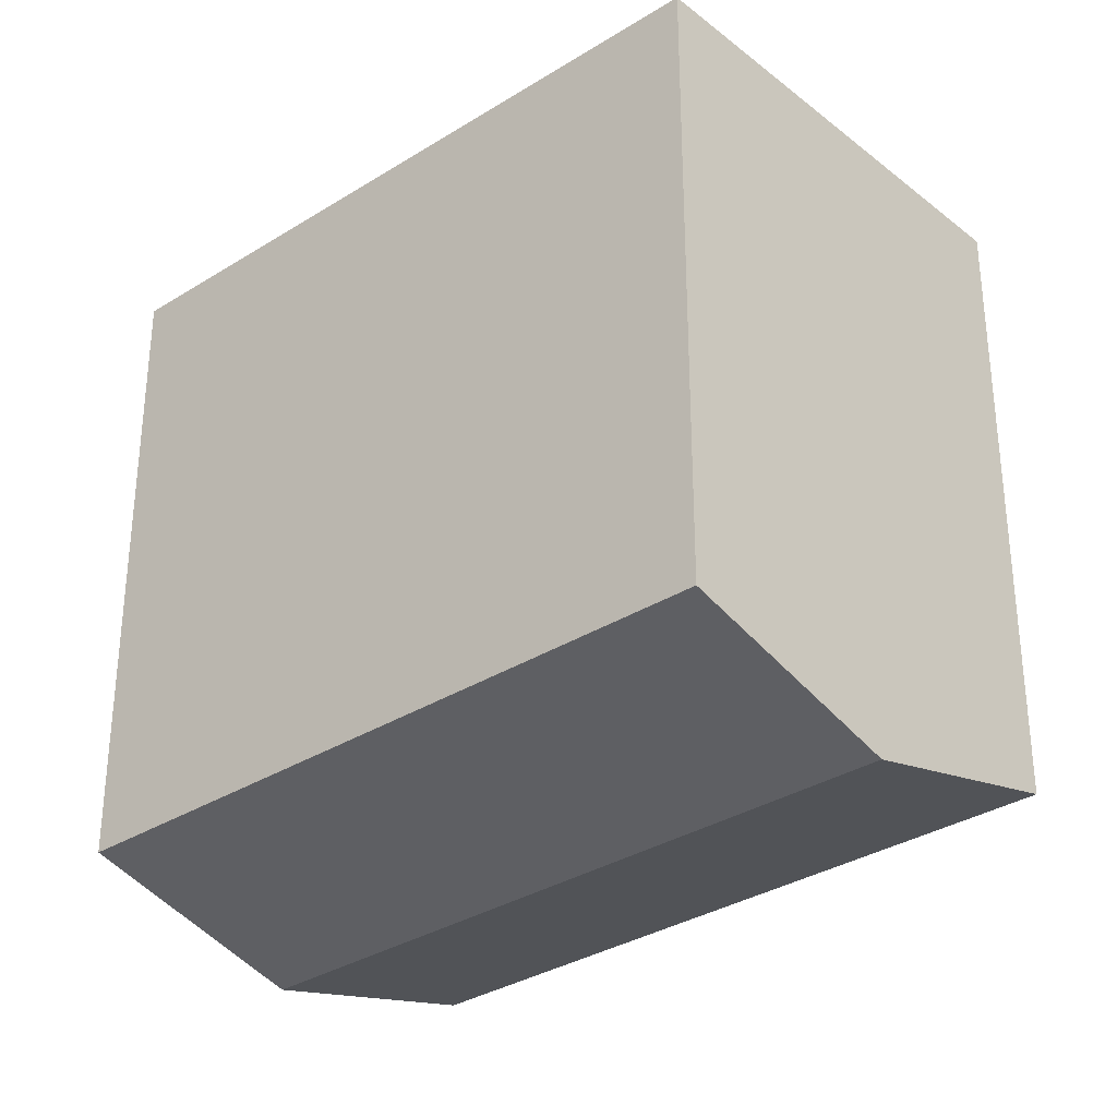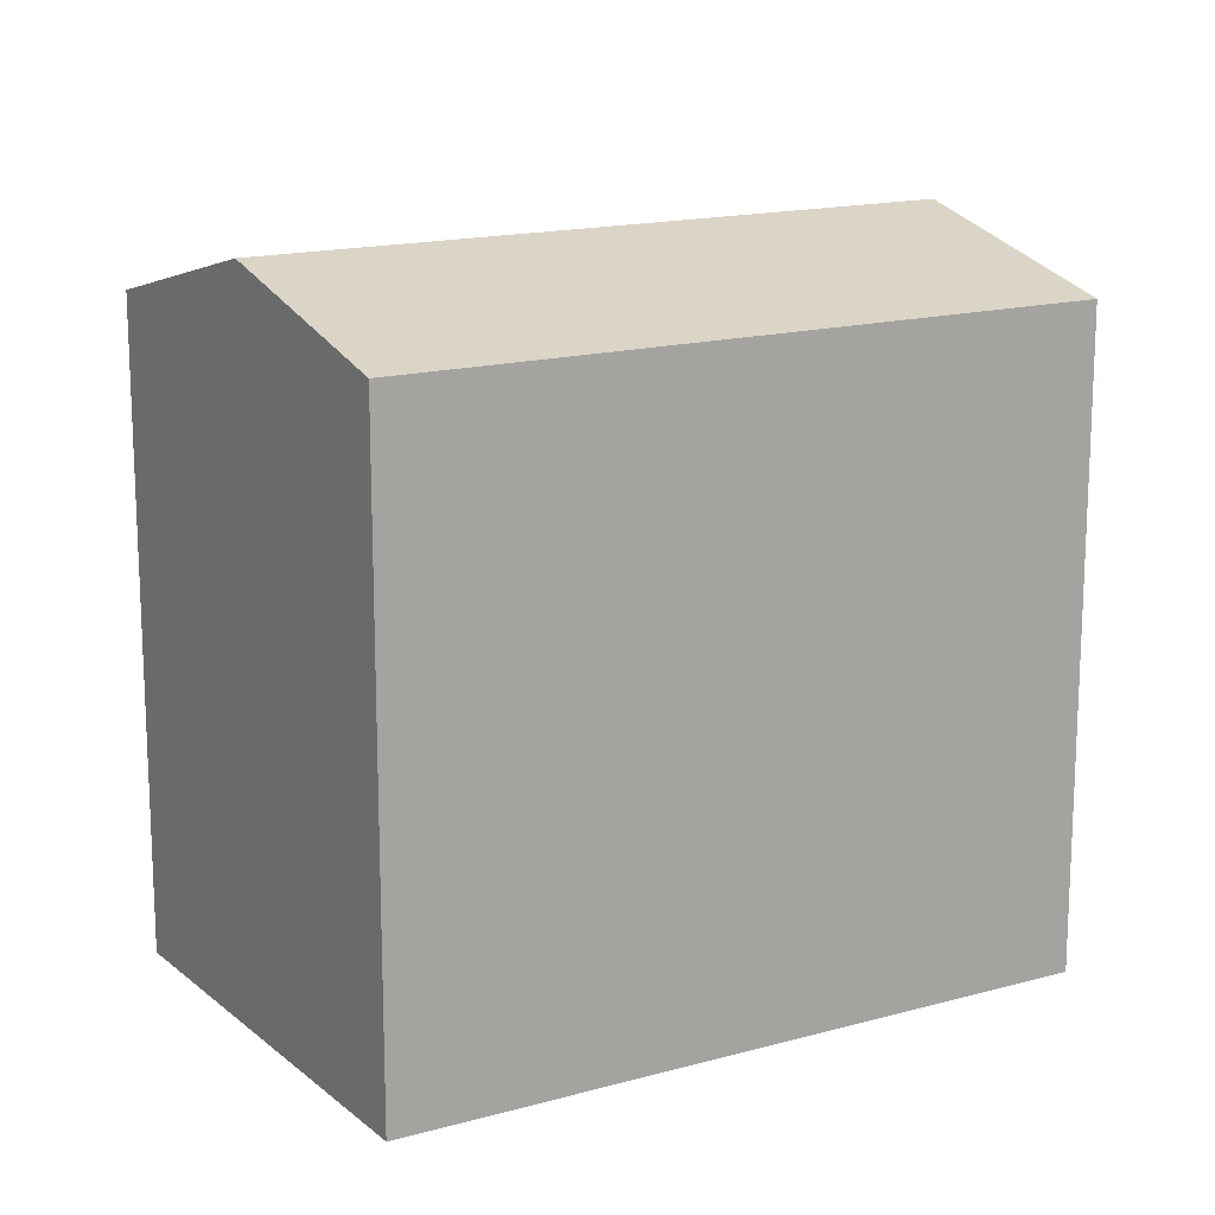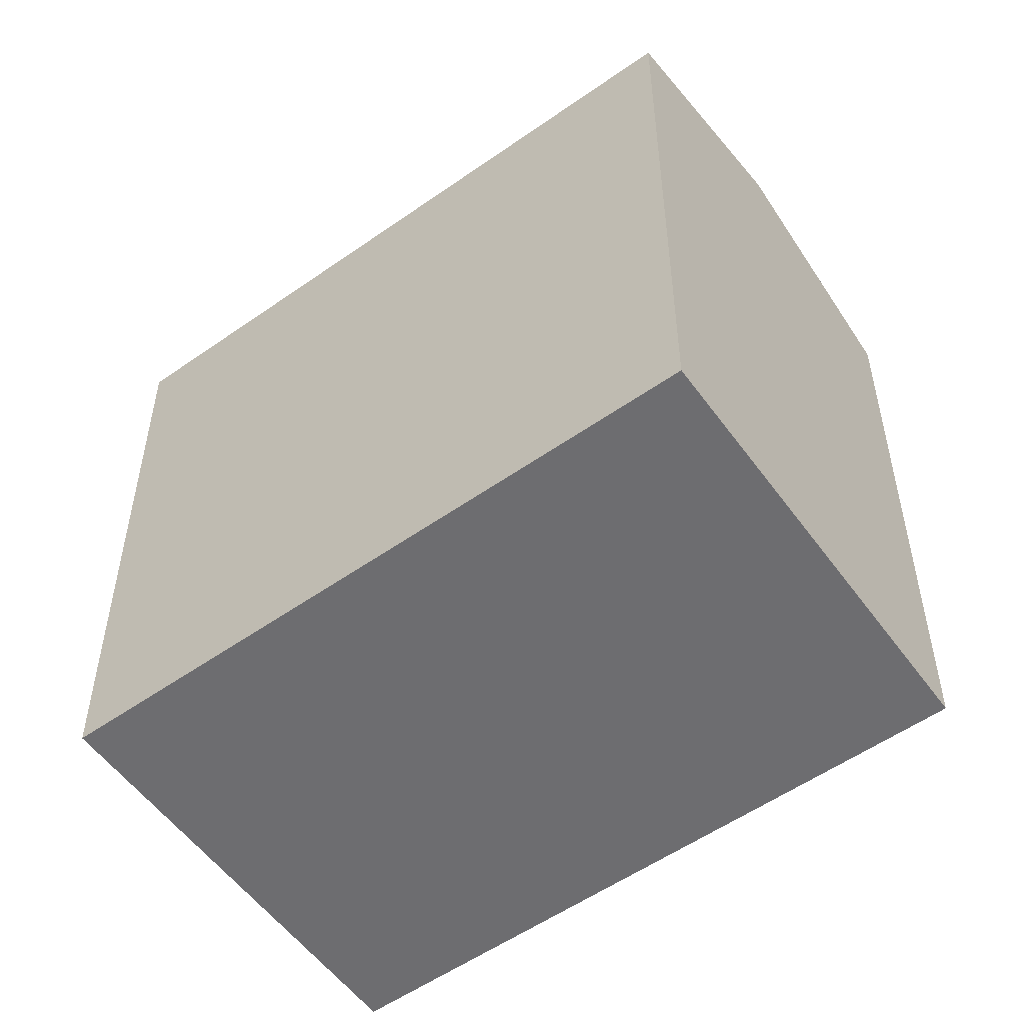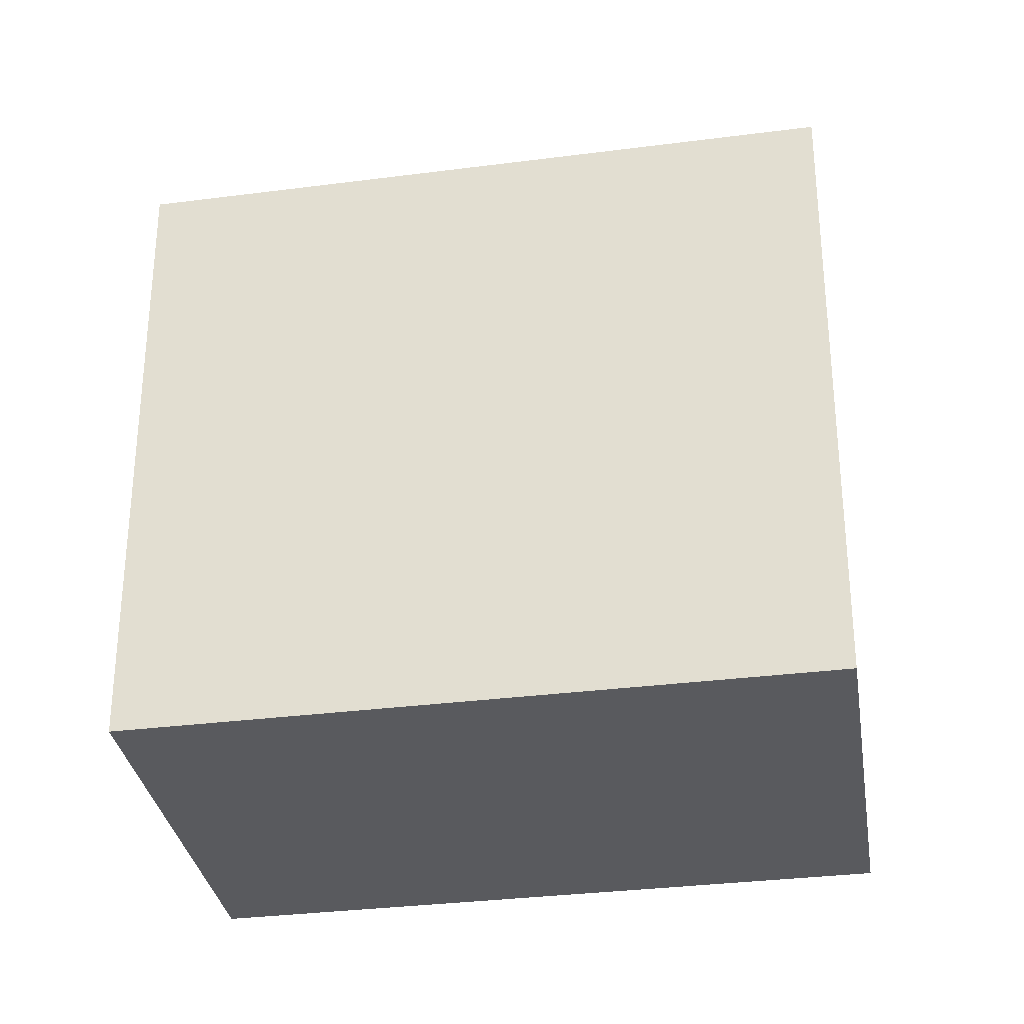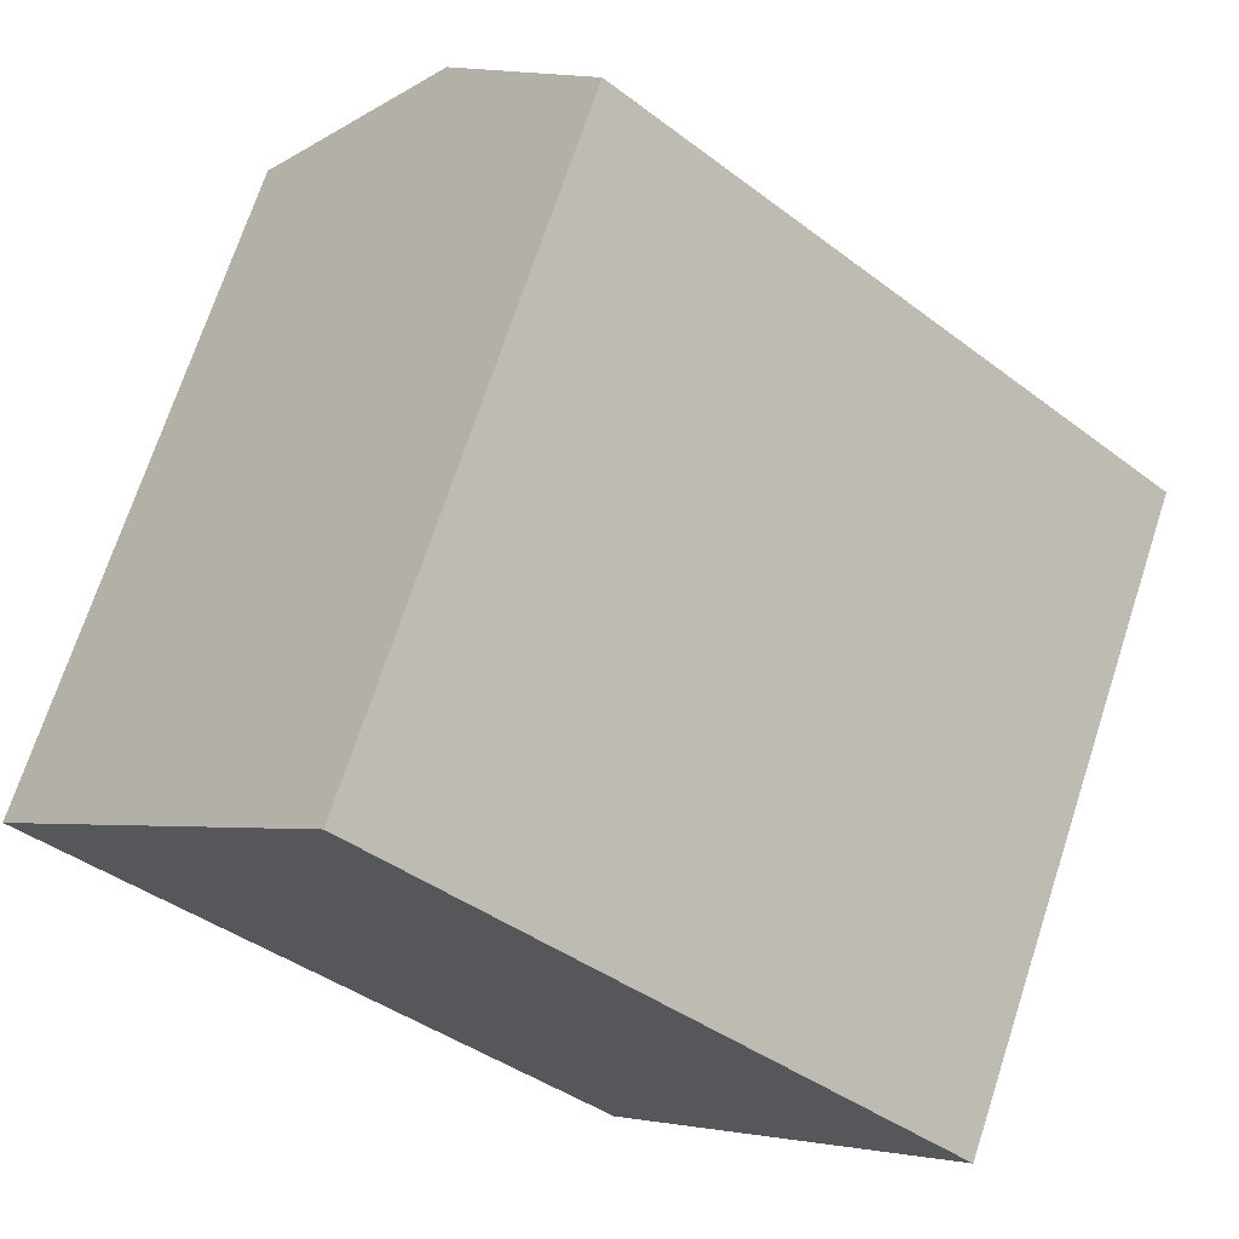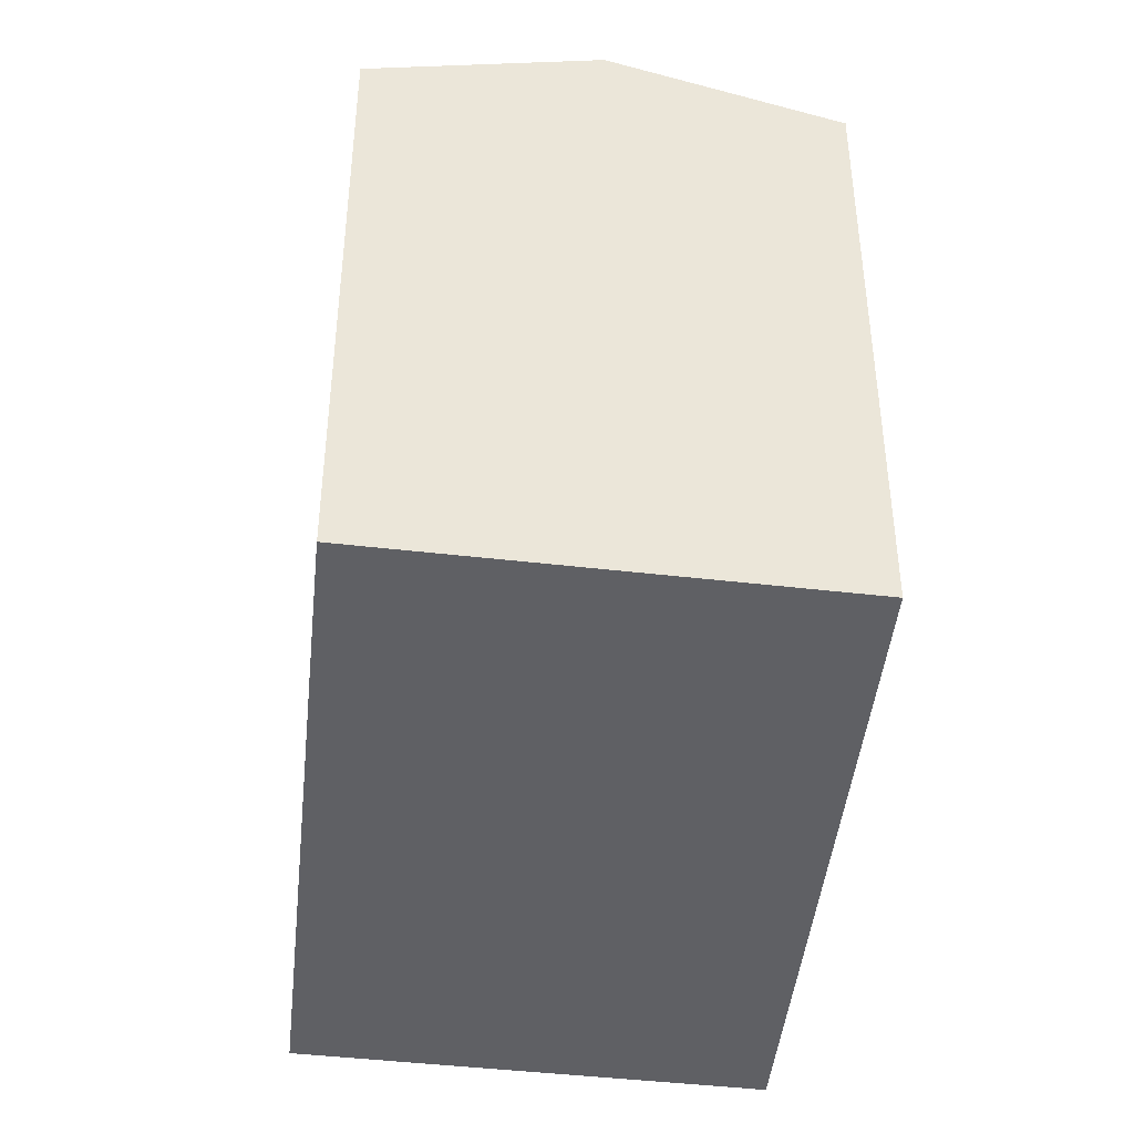
<metadata>
{"format":"obj","ext":"obj","renderer":"f3d","projection":"perspective","resolution":1024,"background":"white","views":[{"elev":56.9,"azim":-180.0,"up":"+Z"},{"elev":15.9,"azim":10.7,"up":"+Y"},{"elev":-54.1,"azim":77.6,"up":"+Y"},{"elev":-31.6,"azim":-128.8,"up":"+Y"},{"elev":71.0,"azim":18.1,"up":"+Z"},{"elev":-44.5,"azim":124.8,"up":"+Y"}]}
</metadata>
<code>
v  9.696 19.4 10.56
v  0 0 0
v  9.695 -6.467e-16 10.56
v  0.000414 19.4 -0.0006147
v  4.848 21.23 5.28
v  16.3 8.594e-16 -14.03
v  16.3 19.4 -14.04
v  25.99 2.127e-16 -3.473
v  25.99 19.4 -3.474
v  21.14 21.23 -8.755
g defaultobject
f 1 2 3
f 2 1 4
f 4 1 5
f 4 6 2
f 6 4 7
f 7 8 6
f 8 7 9
f 9 7 10
f 8 1 3
f 1 8 9
f 7 5 10
f 5 7 4
f 10 1 9
f 1 10 5
f 6 3 2
f 3 6 8

</code>
